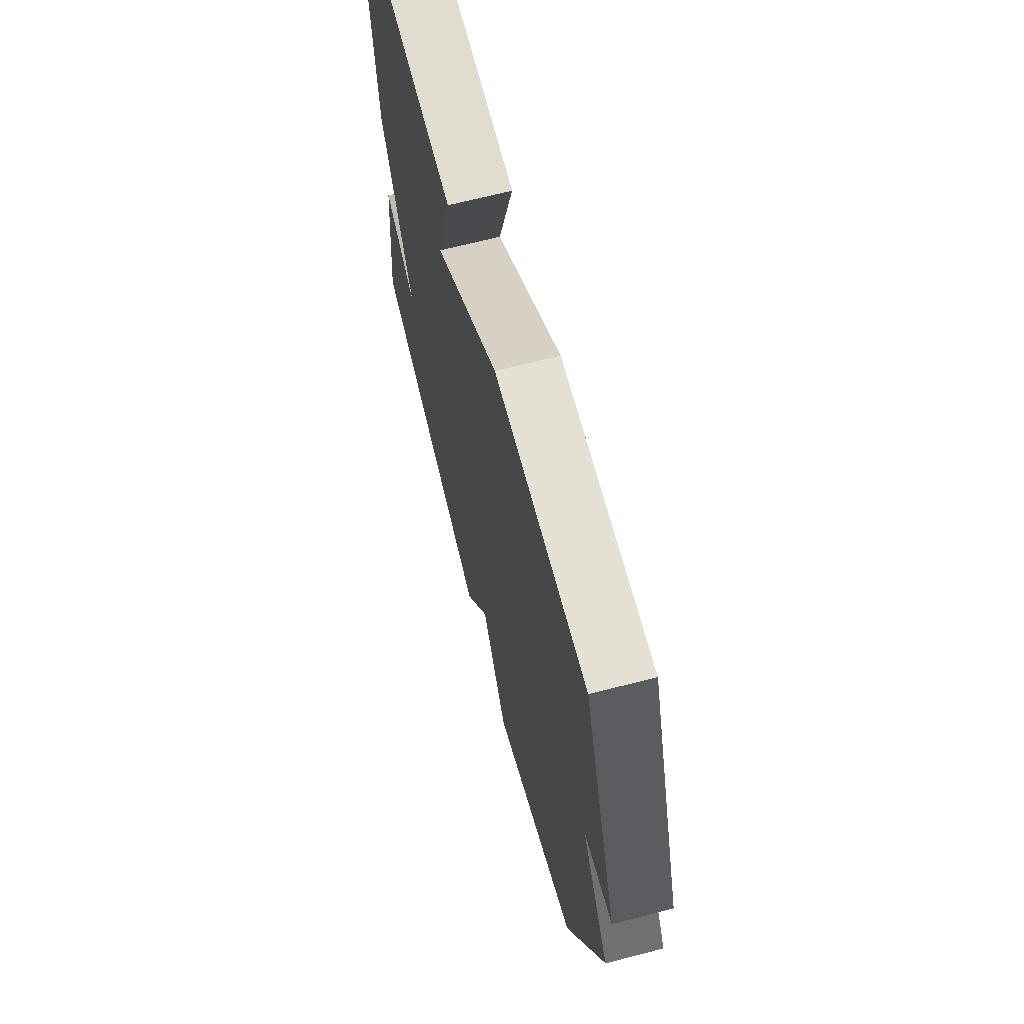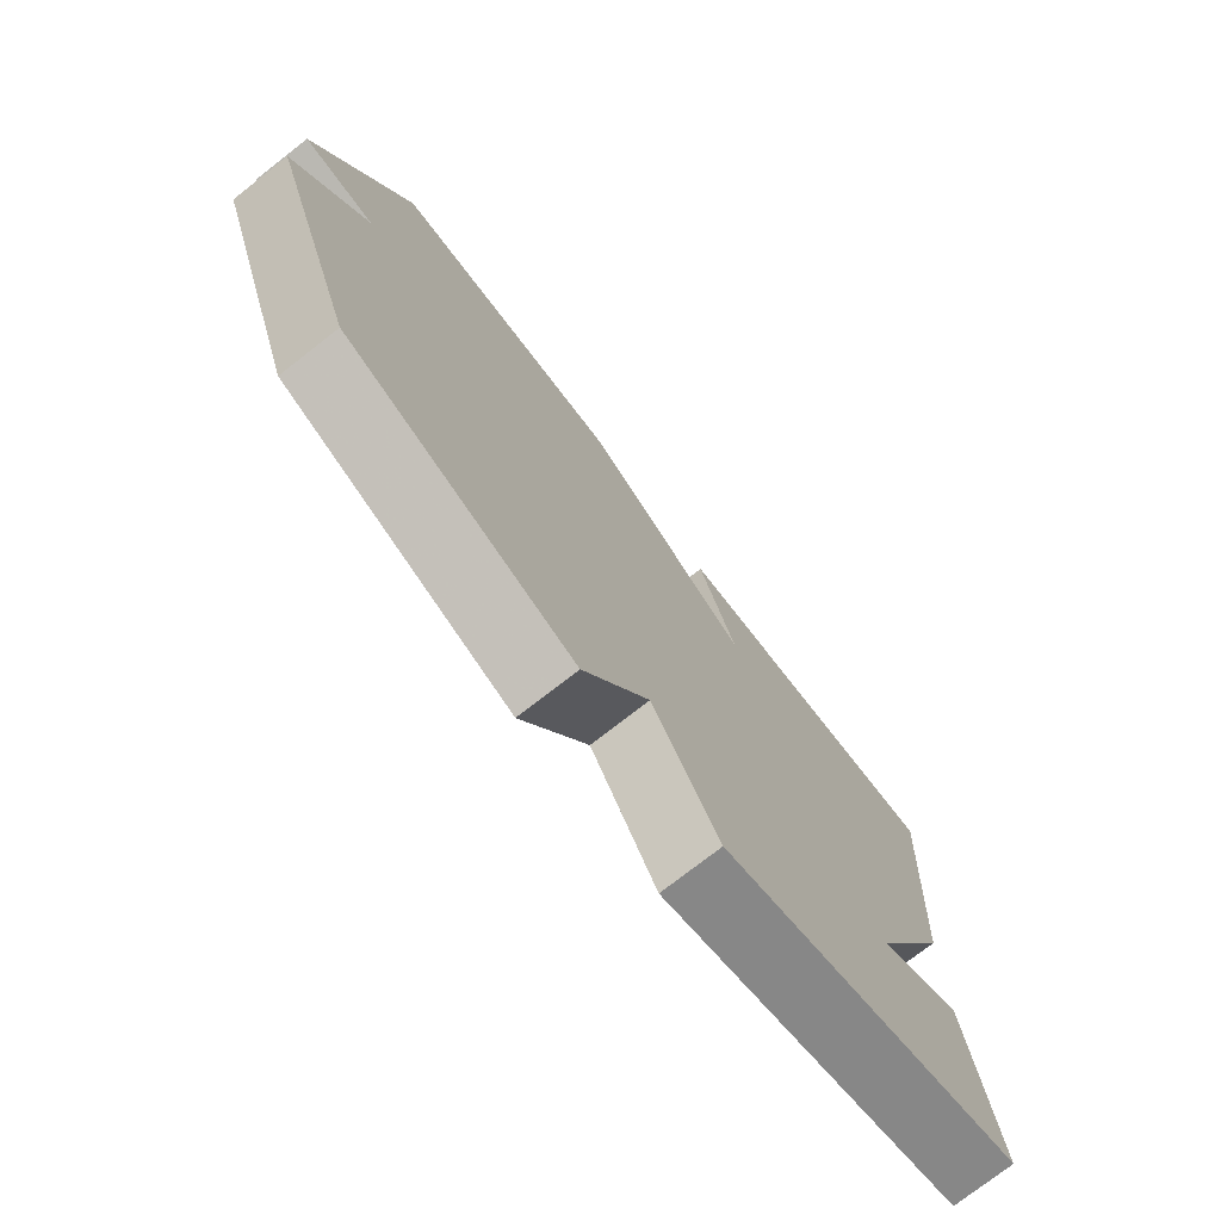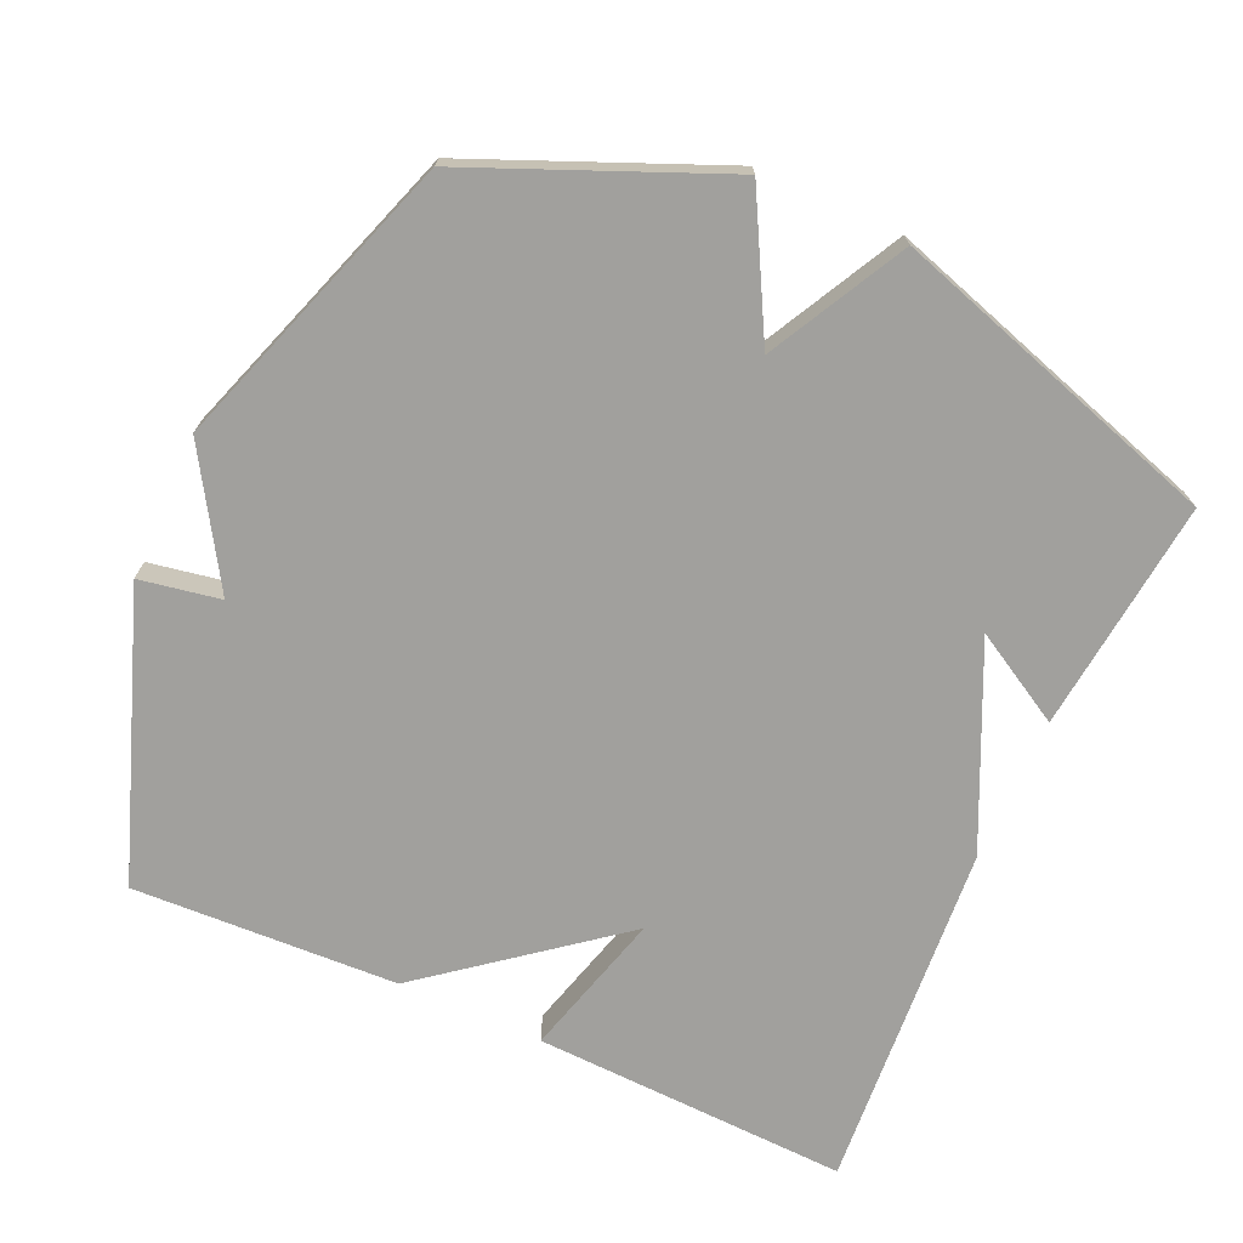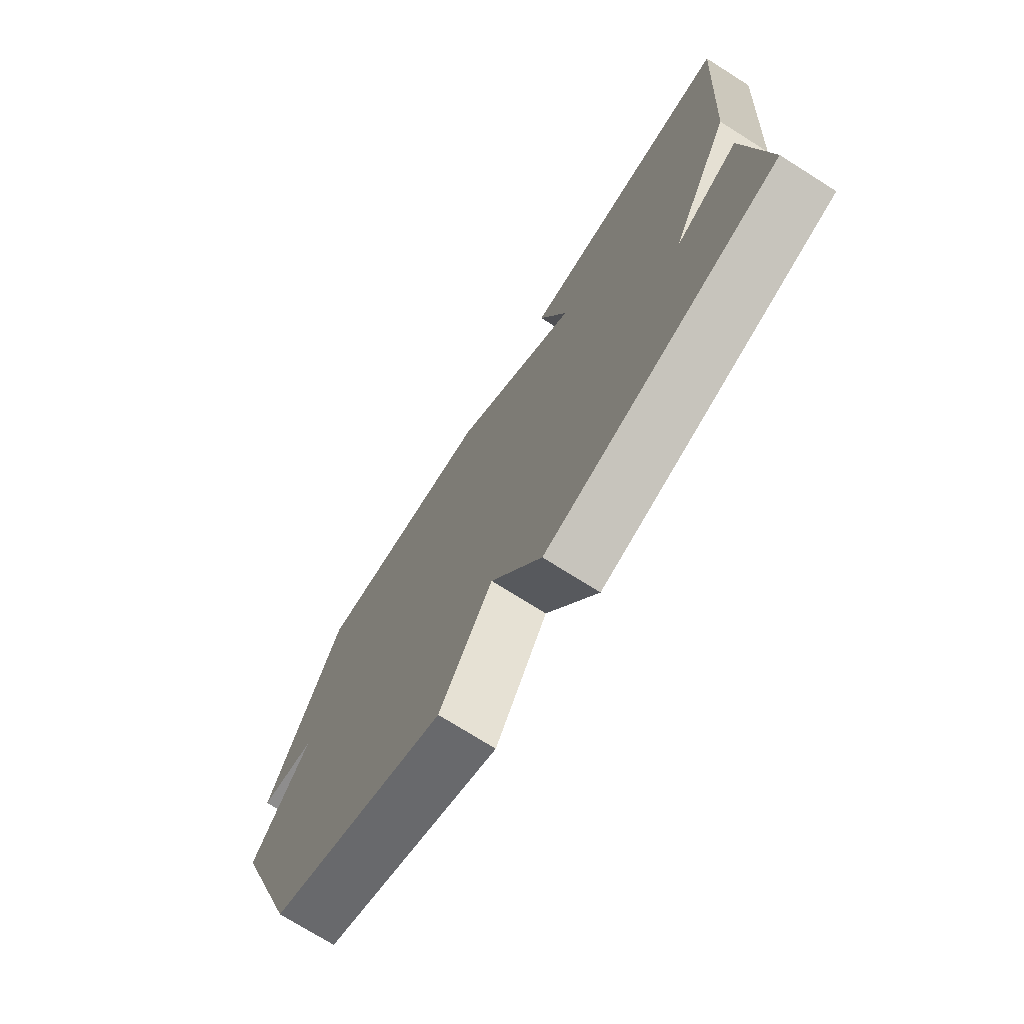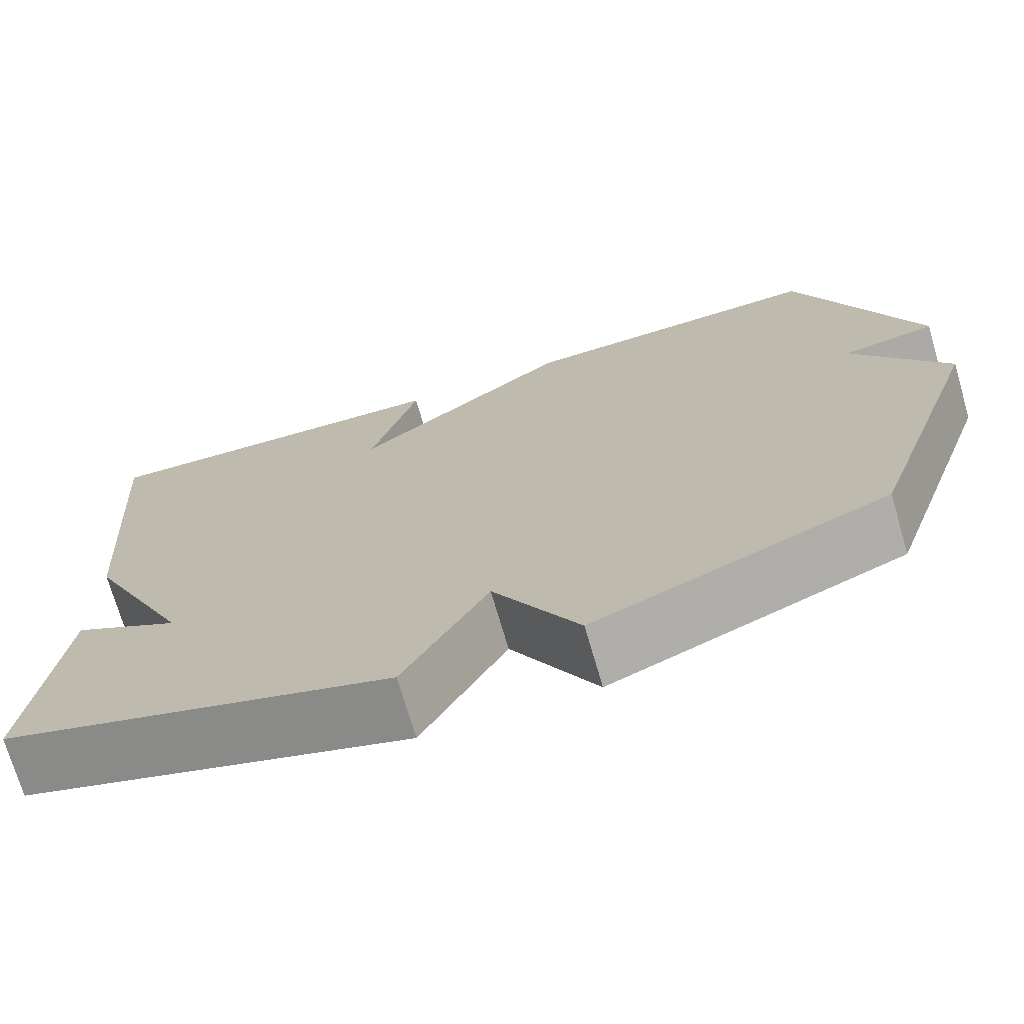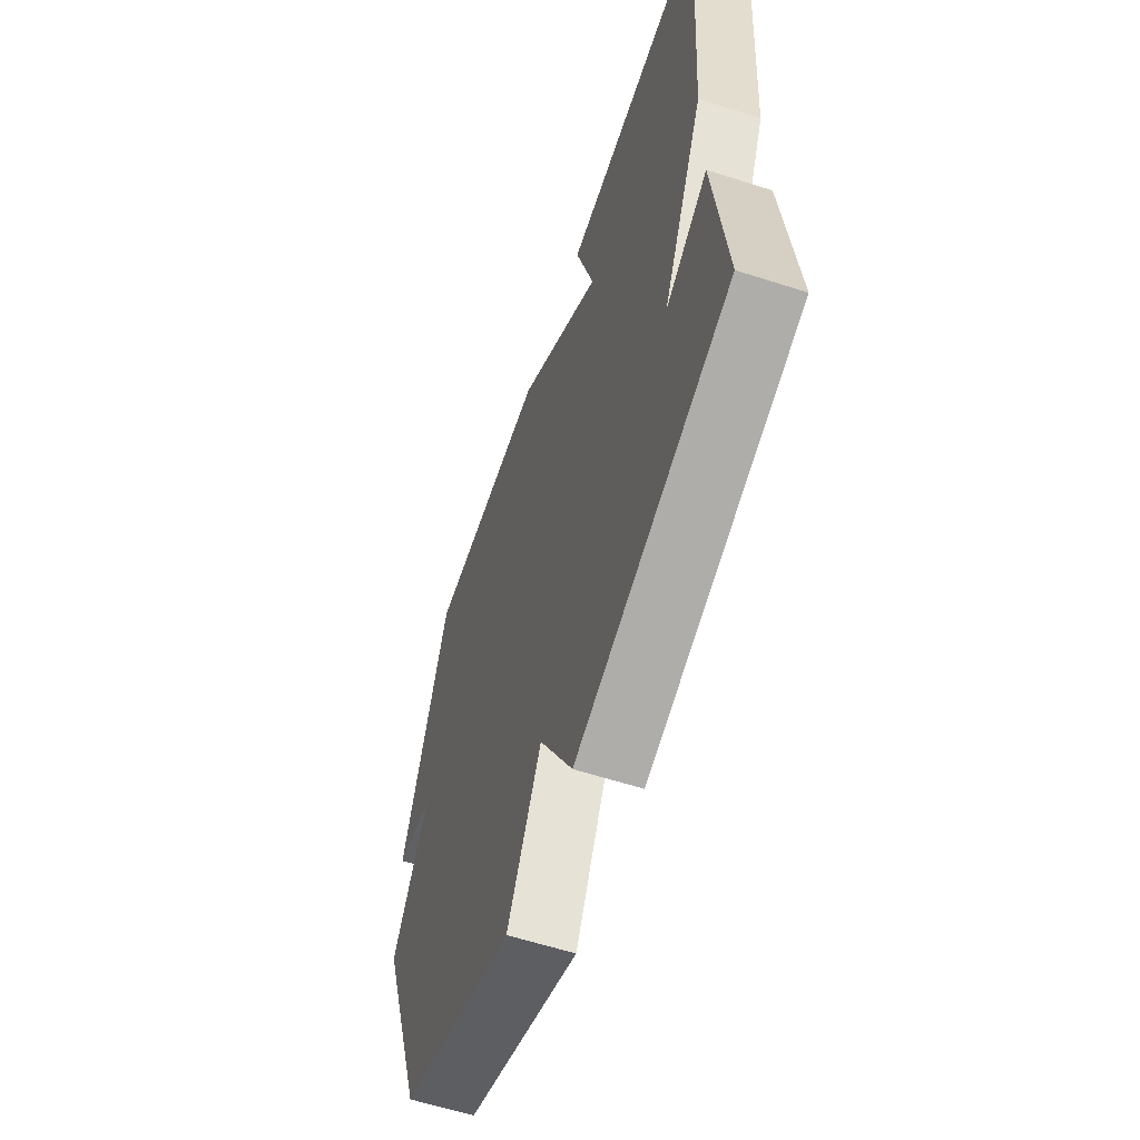
<metadata>
{"format":"obj","ext":"obj","renderer":"f3d","projection":"perspective","resolution":1024,"background":"white","views":[{"elev":67.7,"azim":75.5,"up":"+Z"},{"elev":-76.1,"azim":127.9,"up":"+Z"},{"elev":-71.6,"azim":155.8,"up":"+Y"},{"elev":-74.2,"azim":-122.2,"up":"+Z"},{"elev":-72.6,"azim":16.3,"up":"+Z"},{"elev":-60.1,"azim":-108.3,"up":"+Z"}]}
</metadata>
<code>
v 0.5 0.07 0.5
v 0.64 0.07 0.111
v 0.529 0.07 0.091
v 0.64 0.07 -0.089
v 0.5 0.07 -0.5
v 0.157 0.07 -0.644
v 0.056 0.07 -0.456
v -0.043 0.07 -0.644
v -0.5 0.07 -0.5
v -0.465 0.07 -0.18
v -0.339 0.07 -0.252
v -0.465 0.07 0.02
v -0.5 0.07 0.5
v -0.065 0.07 0.484
v -0.121 0.07 0.283
v 0.135 0.07 0.484
v 0.5 0 0.5
v 0.64 0 0.111
v 0.529 0 0.091
v 0.64 0 -0.089
v 0.5 0 -0.5
v 0.157 0 -0.644
v 0.056 0 -0.456
v -0.043 0 -0.644
v -0.5 0 -0.5
v -0.465 0 -0.18
v -0.339 0 -0.252
v -0.465 0 0.02
v -0.5 0 0.5
v -0.065 0 0.484
v -0.121 0 0.283
v 0.135 0 0.484
f 1 2 3
f 16 1 3
f 15 16 3
f 13 14 15
f 12 13 15
f 11 12 15
f 3 4 5
f 15 3 5
f 11 15 5
f 8 9 10 11
f 7 8 11
f 7 11 5
f 5 6 7
f 19 18 17
f 19 17 32
f 19 32 31
f 31 30 29
f 31 29 28
f 31 28 27
f 21 20 19
f 21 19 31
f 21 31 27
f 27 26 25 24
f 27 24 23
f 21 27 23
f 23 22 21
f 1 17 18 2
f 2 18 19 3
f 3 19 20 4
f 4 20 21 5
f 5 21 22 6
f 6 22 23 7
f 7 23 24 8
f 8 24 25 9
f 9 25 26 10
f 10 26 27 11
f 11 27 28 12
f 12 28 29 13
f 13 29 30 14
f 14 30 31 15
f 15 31 32 16
f 16 32 17 1

</code>
